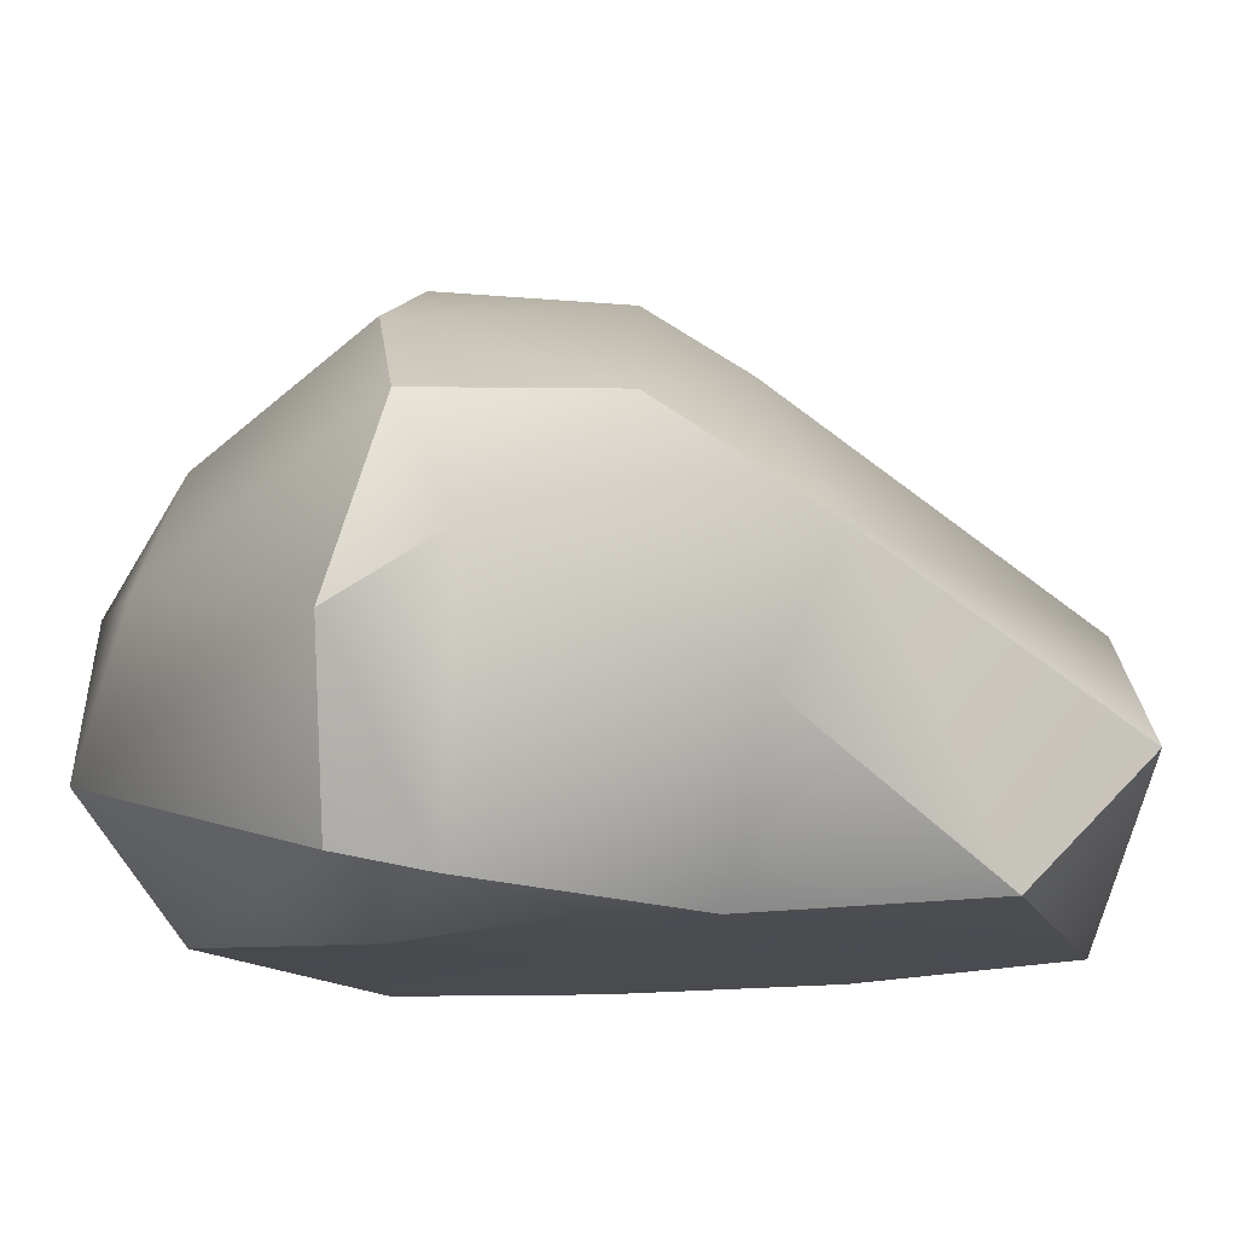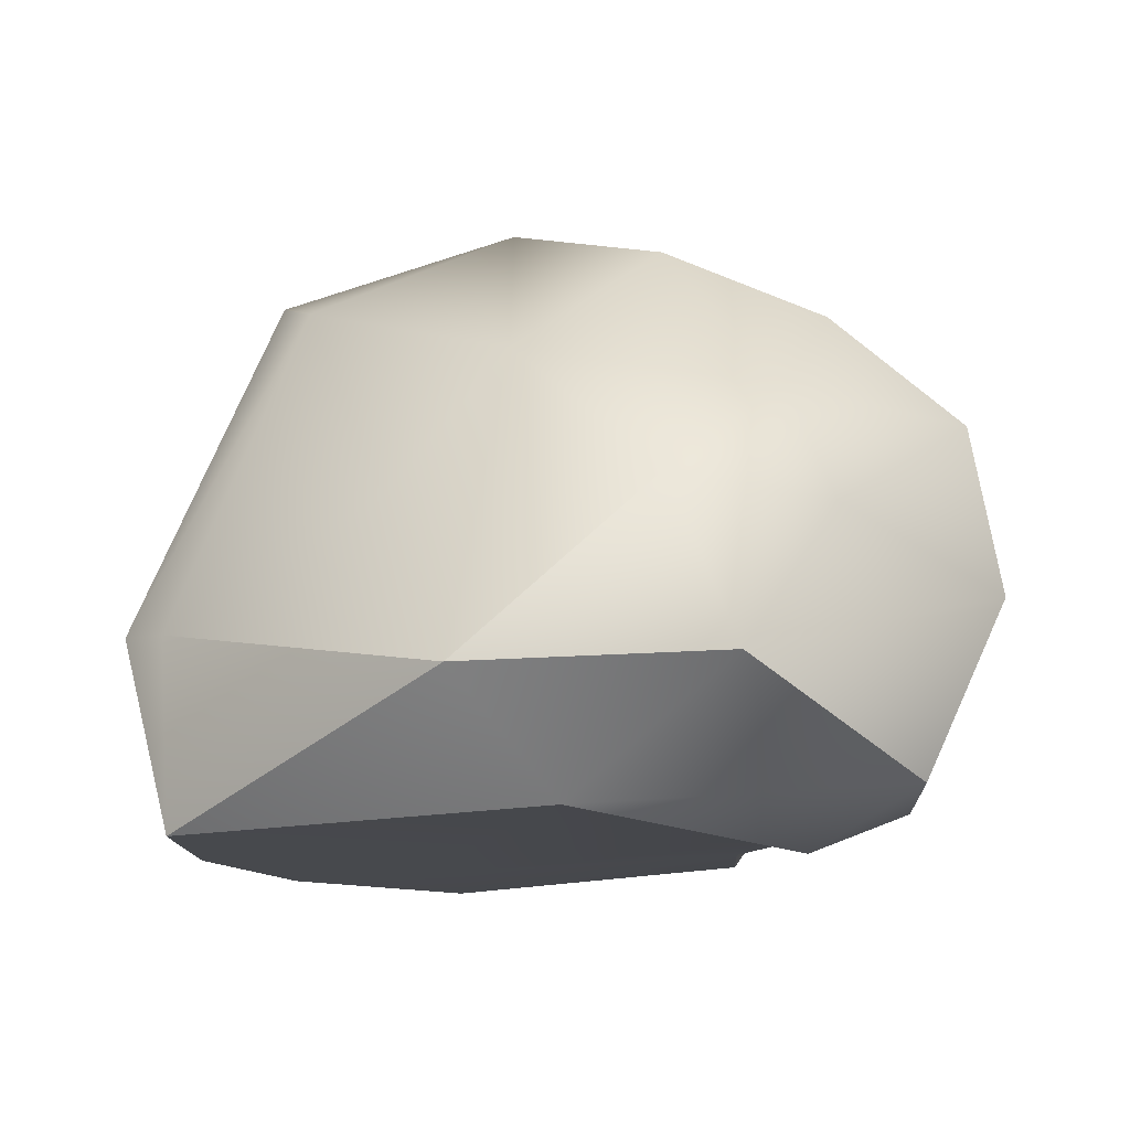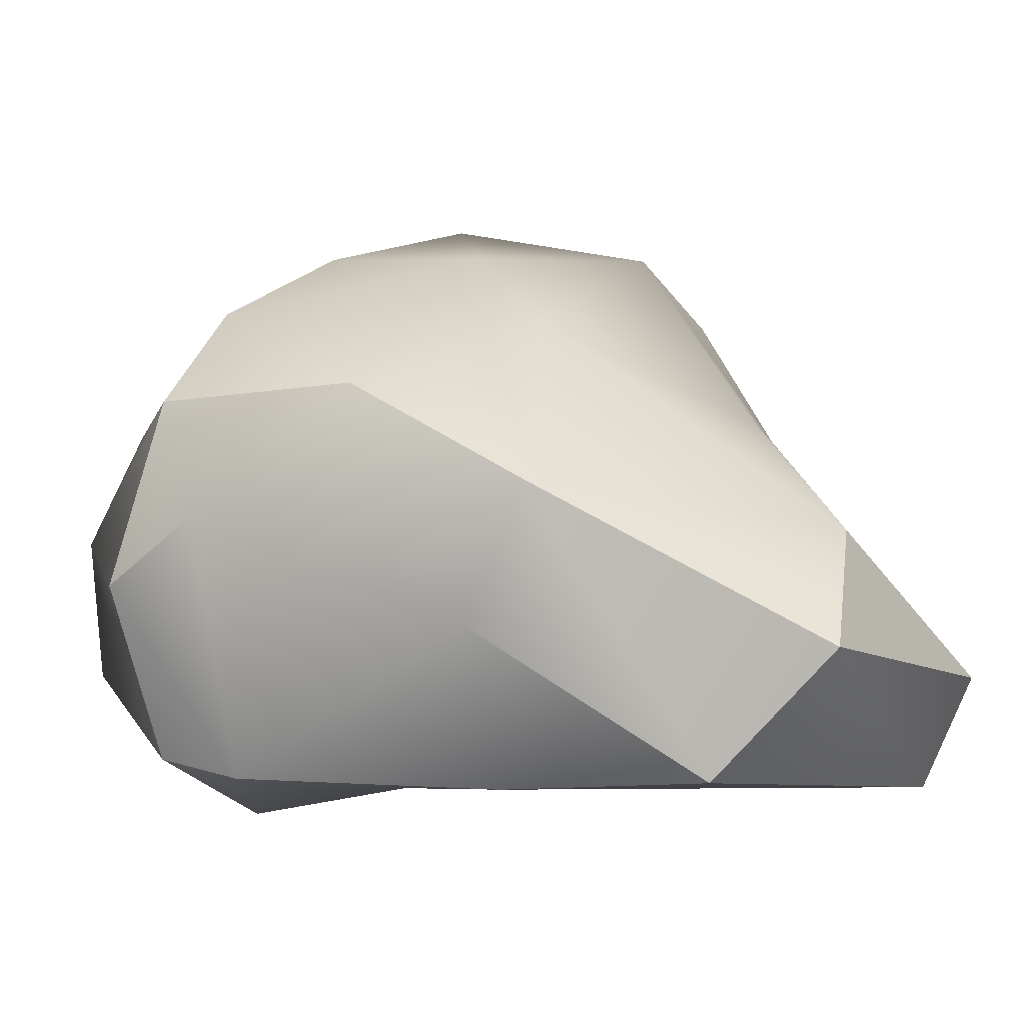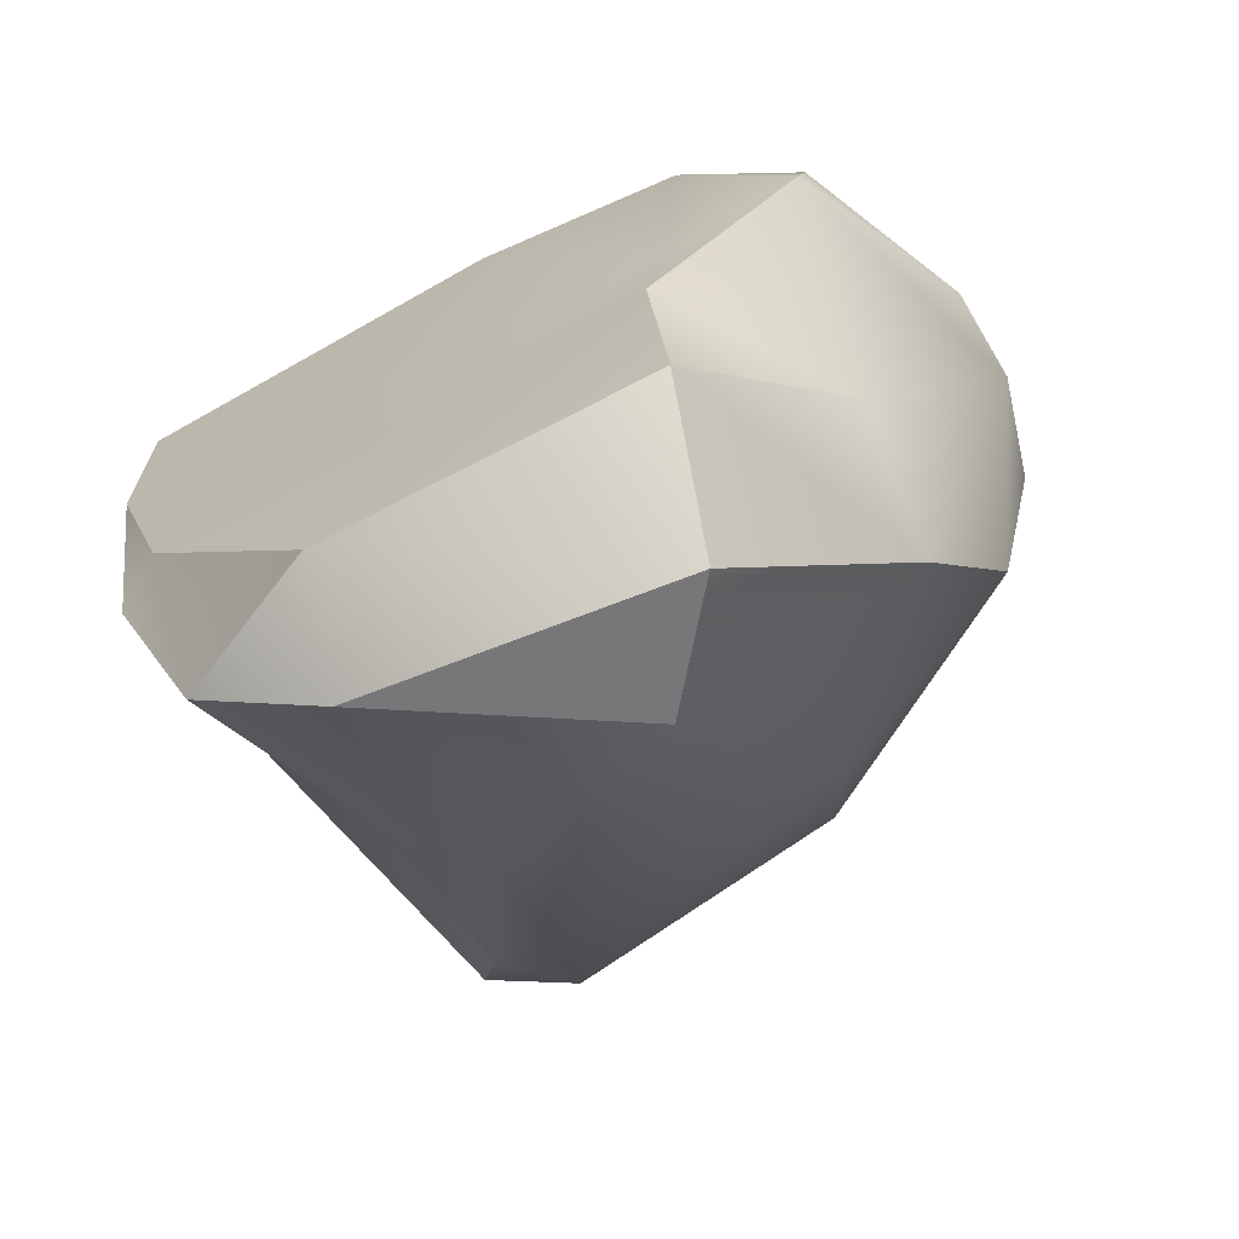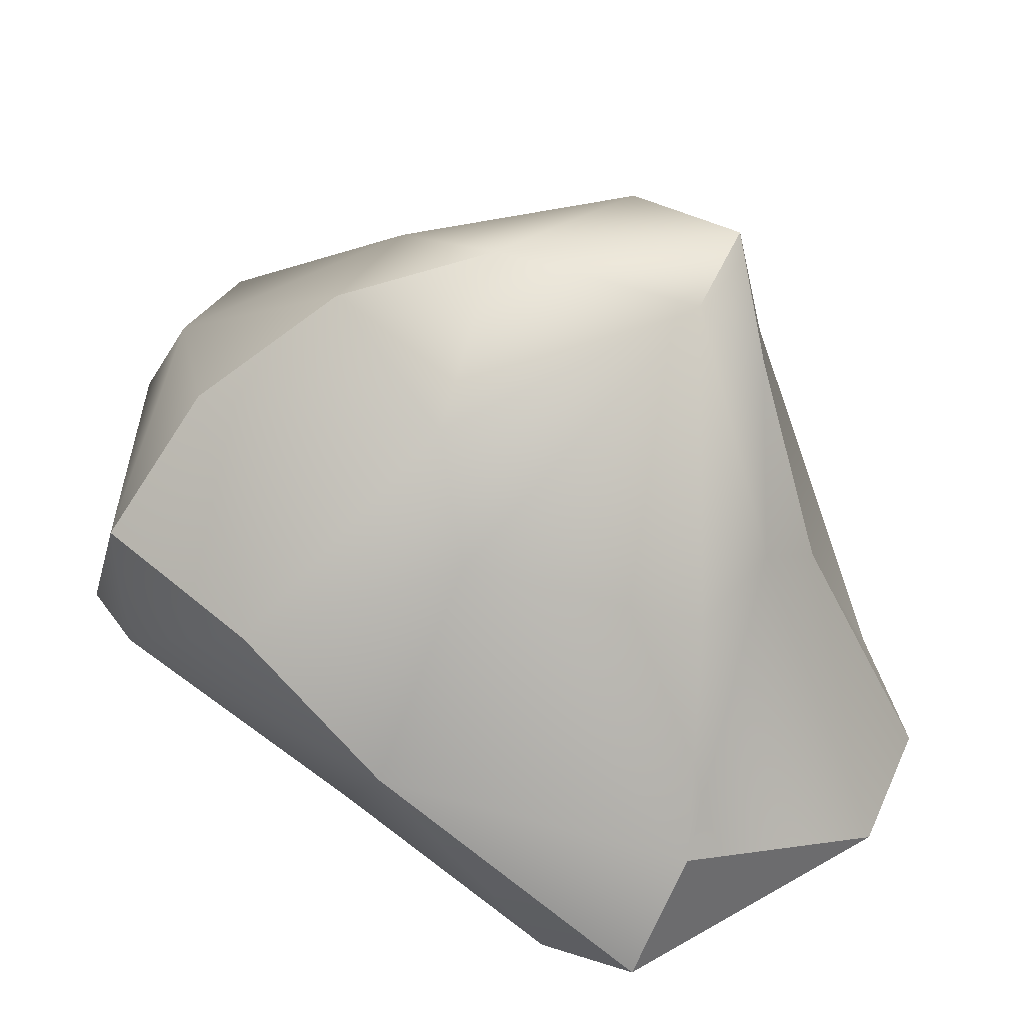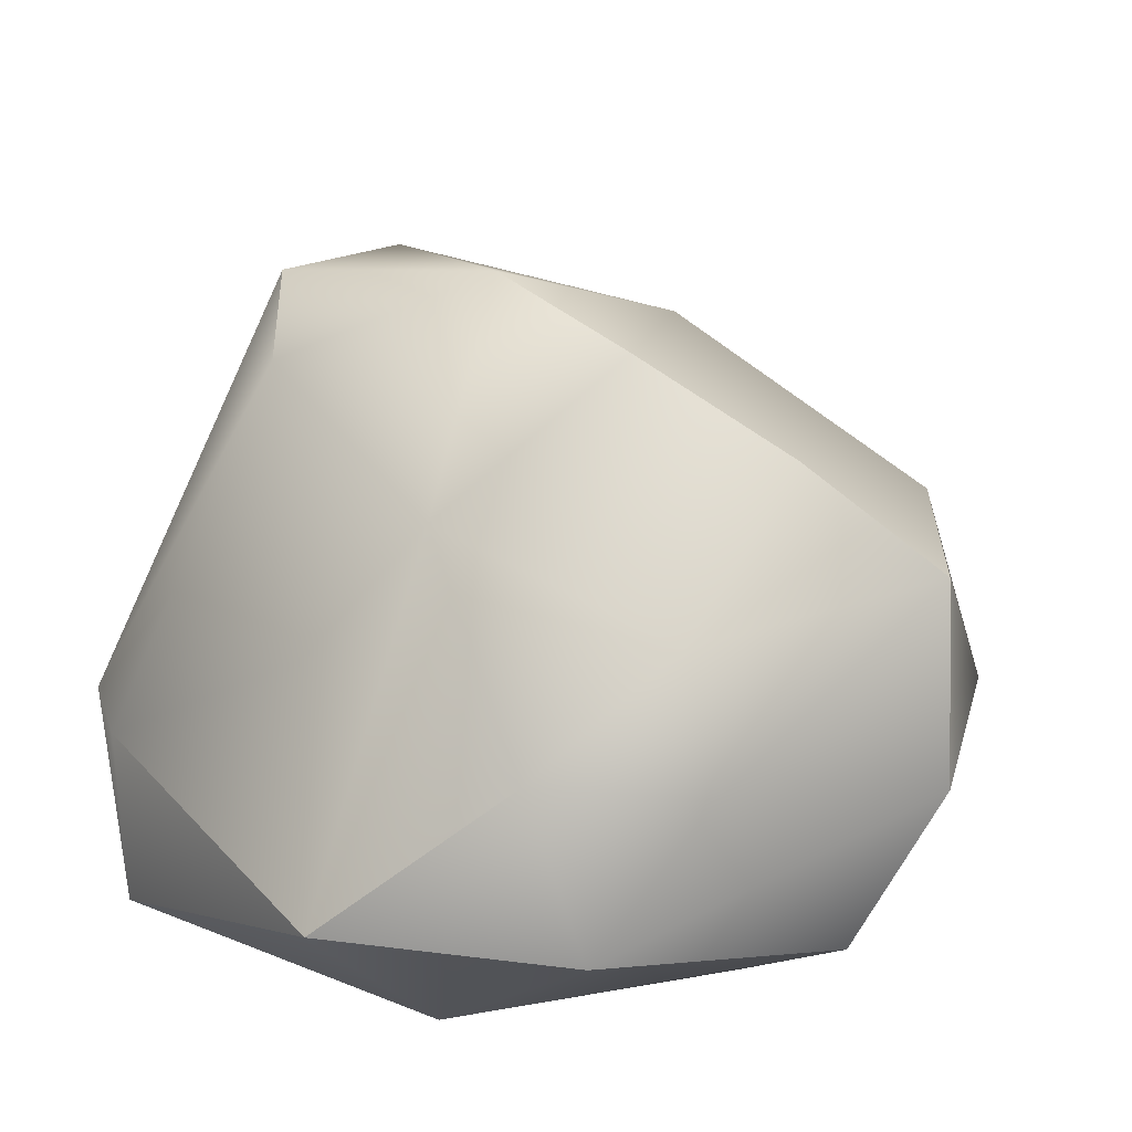
<metadata>
{"format":"obj","ext":"obj","renderer":"f3d","projection":"perspective","resolution":1024,"background":"white","views":[{"elev":-14.0,"azim":93.2,"up":"+Y"},{"elev":77.8,"azim":-2.0,"up":"+Z"},{"elev":-4.3,"azim":122.7,"up":"+Y"},{"elev":-70.4,"azim":25.9,"up":"+Z"},{"elev":56.8,"azim":146.9,"up":"+Y"},{"elev":21.8,"azim":15.3,"up":"+Y"}]}
</metadata>
<code>
o rock.011
v -3.652 6.851 1.639
v -6.343 0.9312 -3.618
v -7.33 0.03612 3.361
v -6.114 2.741 -1.489
v 0.118 1.822 -0.9031
v -0.8084 -0.2827 2.558
v 1.36 2.277 2.922
v 0.3519 0.162 1.937
v -5.037 3.358 3.902
v -1.652 5.272 -0.8051
v -5.256 6.57 -0.05959
v -5.01 4.146 -1.981
v -3.832 4.226 -2.363
v -7.849 2.204 2.699
v -5.915 5.866 2.13
v -3.714 4.905 3.803
v -2.272 3.099 5.589
v -2.04 6.349 2.418
v -0.5545 2.899 4.934
v -0.2984 5.473 2.653
v 0.6274 4.415 0.2061
v 0.02958 3.332 -1.623
v -1.522 1.575 -4.502
v -1.342 0.03612 -0.446
v -4.646 0.03612 -4.051
v -4.402 1.297 5.732
v -1.18 0.03612 0.7389
v -1.607 1.33 5.669
v -5.821 5.731 -0.6023
v -6.339 6.4 0.6589
v -0.9911 4.201 4.524
v -2.094 6.175 0.333
v -1.192 0.1598 -3.149
v -4.477 0.03612 0.9222
v -7.288 0.03612 0.9652
v -3.354 0.03612 4.845
v -2.451 2.849 -4.155
v -7.497 2.972 1.385
v -6.982 0.3663 -1.975
v -6.522 0.03612 -1.67
v 1.177 4.289 2.327
v 1.443 2.988 1.709
v -4.96 1.281 -4.533
v -5.785 3.469 -1.941
v -7.346 2.072 3.488
v -4.301 0.03612 -1.192
v 0.4097 0.3612 2.951
f 10 11 32
f 13 12 11
f 12 37 43
f 12 44 29
f 11 30 1
f 12 29 11
f 29 38 30
f 4 38 29
f 30 15 1
f 45 14 3
f 14 45 15
f 16 1 15
f 31 17 19
f 19 17 28
f 31 16 17
f 1 32 11
f 10 21 22
f 46 24 27
f 23 33 25
f 25 40 2
f 27 34 46
f 35 34 3
f 36 26 3
f 27 6 36
f 28 36 47
f 6 8 47
f 27 8 6
f 42 5 22
f 8 24 5
f 23 37 22
f 43 25 2
f 43 23 25
f 37 23 43
f 39 4 2
f 40 39 2
f 14 35 3
f 38 39 35
f 4 39 38
f 26 9 45
f 7 41 19
f 7 19 28
f 47 7 28
f 21 41 42
f 41 21 20
f 10 13 11
f 11 29 30
f 43 44 12
f 2 44 43
f 4 29 44
f 15 30 14
f 14 30 38
f 9 15 45
f 9 16 15
f 9 26 16
f 17 16 26
f 16 18 1
f 31 18 16
f 20 18 31
f 18 32 1
f 20 32 18
f 20 21 32
f 10 32 21
f 22 33 23
f 24 25 33
f 24 33 5
f 25 24 46
f 46 35 40
f 46 34 35
f 25 46 40
f 34 27 36
f 34 36 3
f 47 36 6
f 28 26 36
f 27 24 8
f 7 47 8
f 42 8 5
f 7 8 42
f 10 22 37
f 12 13 37
f 10 37 13
f 40 35 39
f 14 38 35
f 44 2 4
f 3 26 45
f 17 26 28
f 42 41 7
f 19 41 31
f 22 21 42
f 20 31 41
f 22 5 33

</code>
